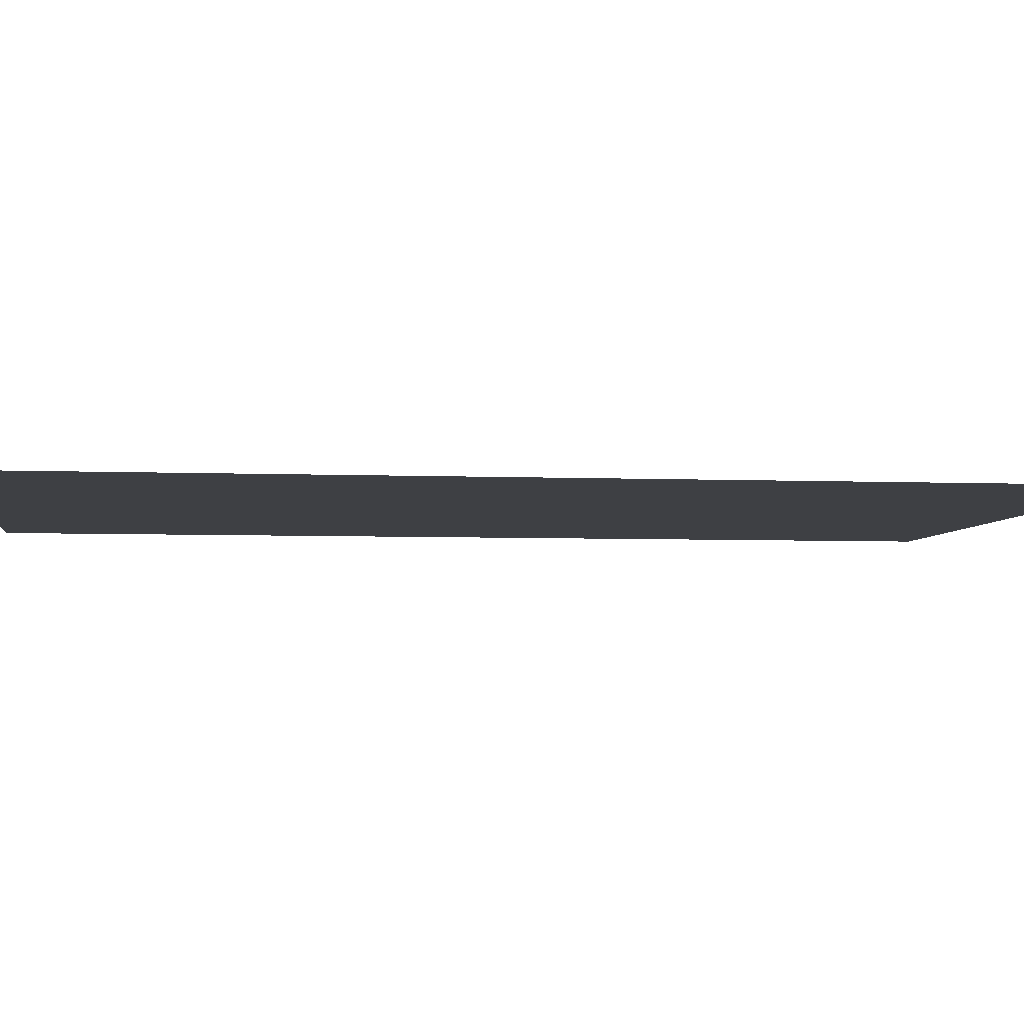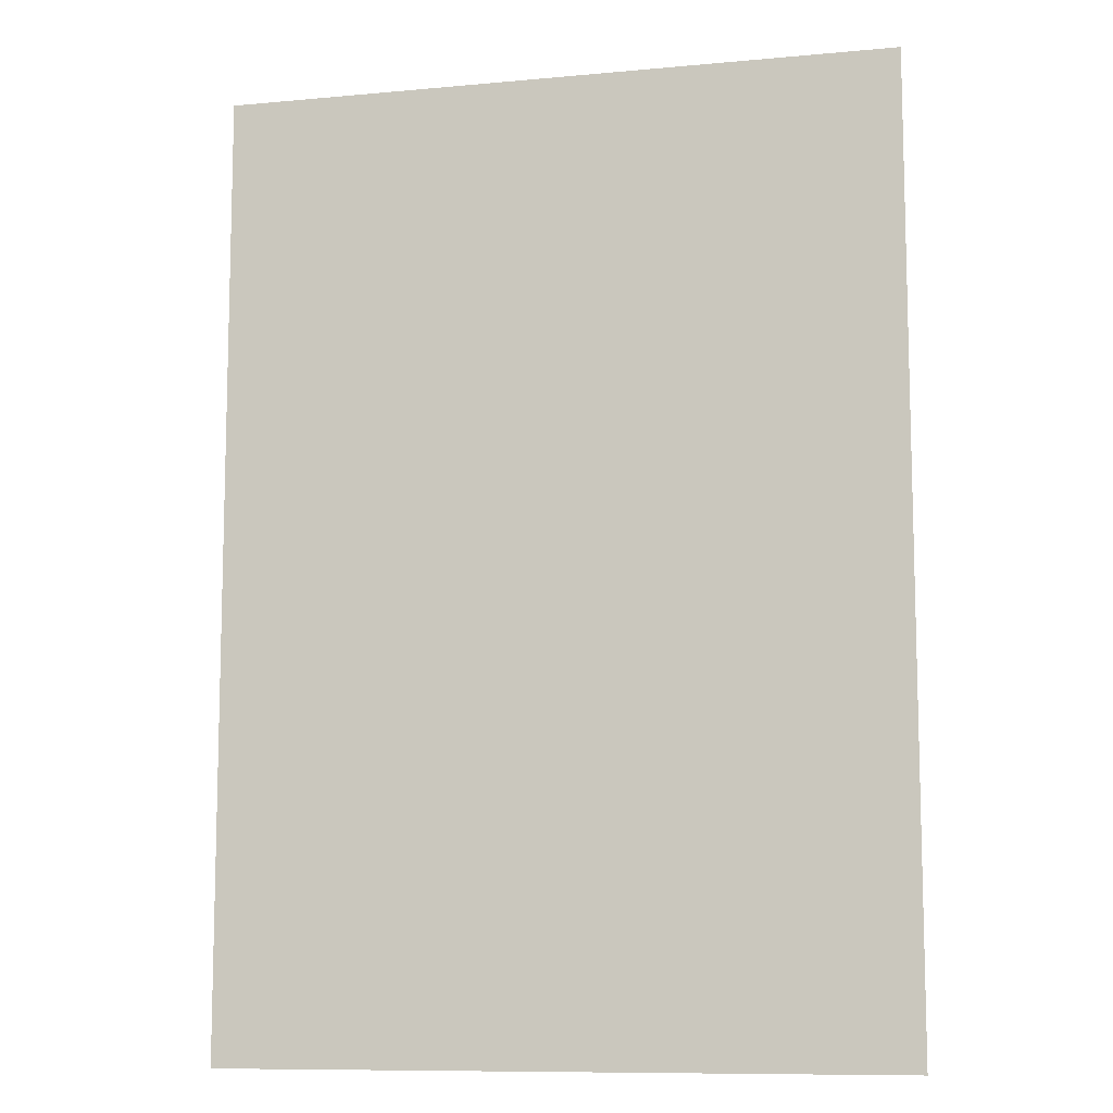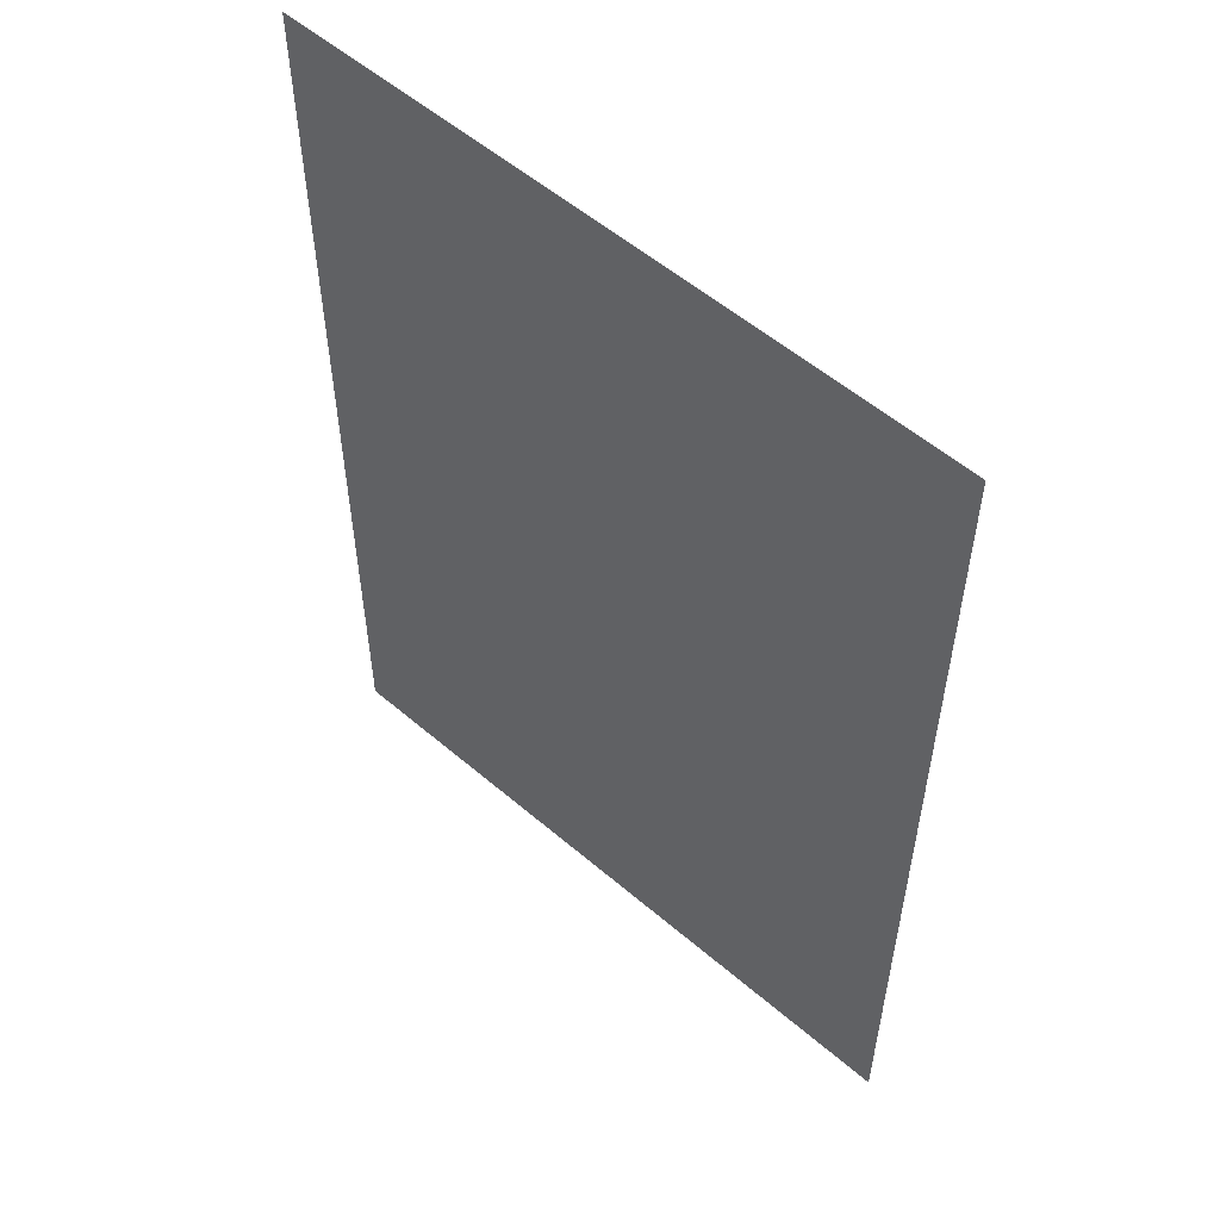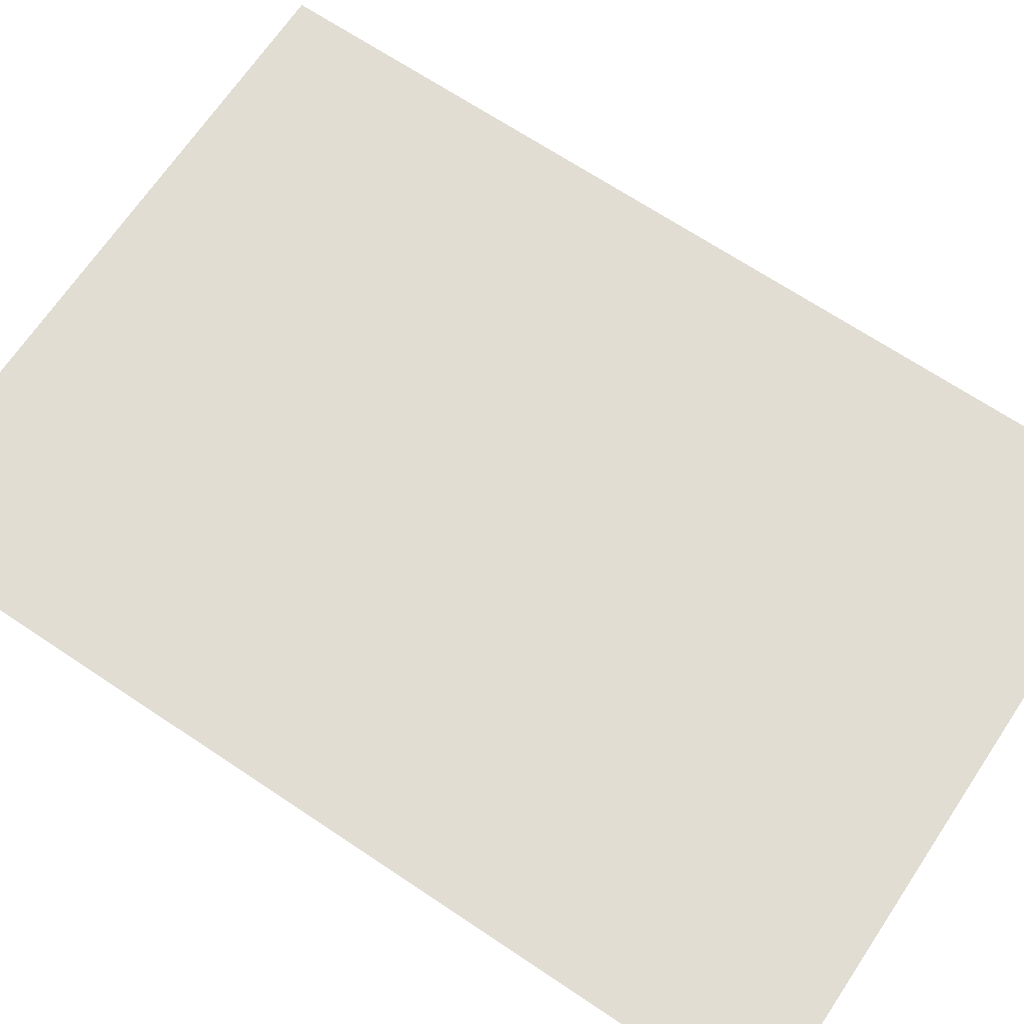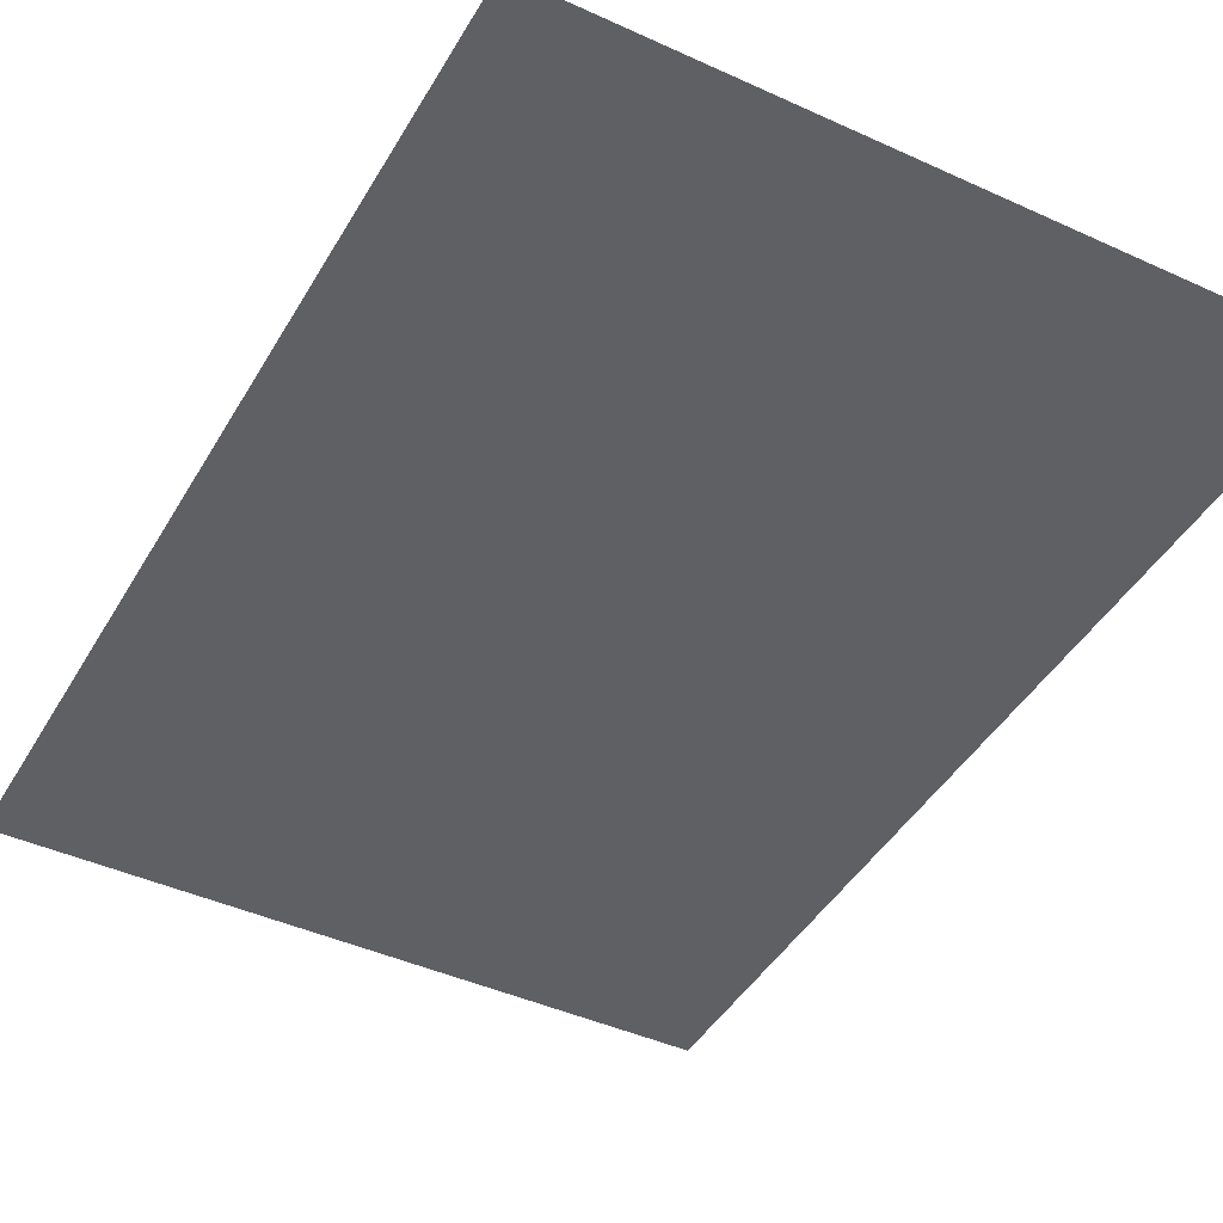
<metadata>
{"format":"obj","ext":"obj","renderer":"f3d","projection":"perspective","resolution":1024,"background":"white","views":[{"elev":-4.6,"azim":-97.8,"up":"+Y"},{"elev":-9.9,"azim":-166.6,"up":"+Z"},{"elev":55.4,"azim":42.0,"up":"+Z"},{"elev":68.3,"azim":-56.2,"up":"+Y"},{"elev":-43.6,"azim":151.7,"up":"+Y"}]}
</metadata>
<code>
o model_16
v -684 48 -2136
v -684 48 1752
v 2052 48 -2136
v 2052 48 1752
f 1 2 3
f 2 4 3

</code>
